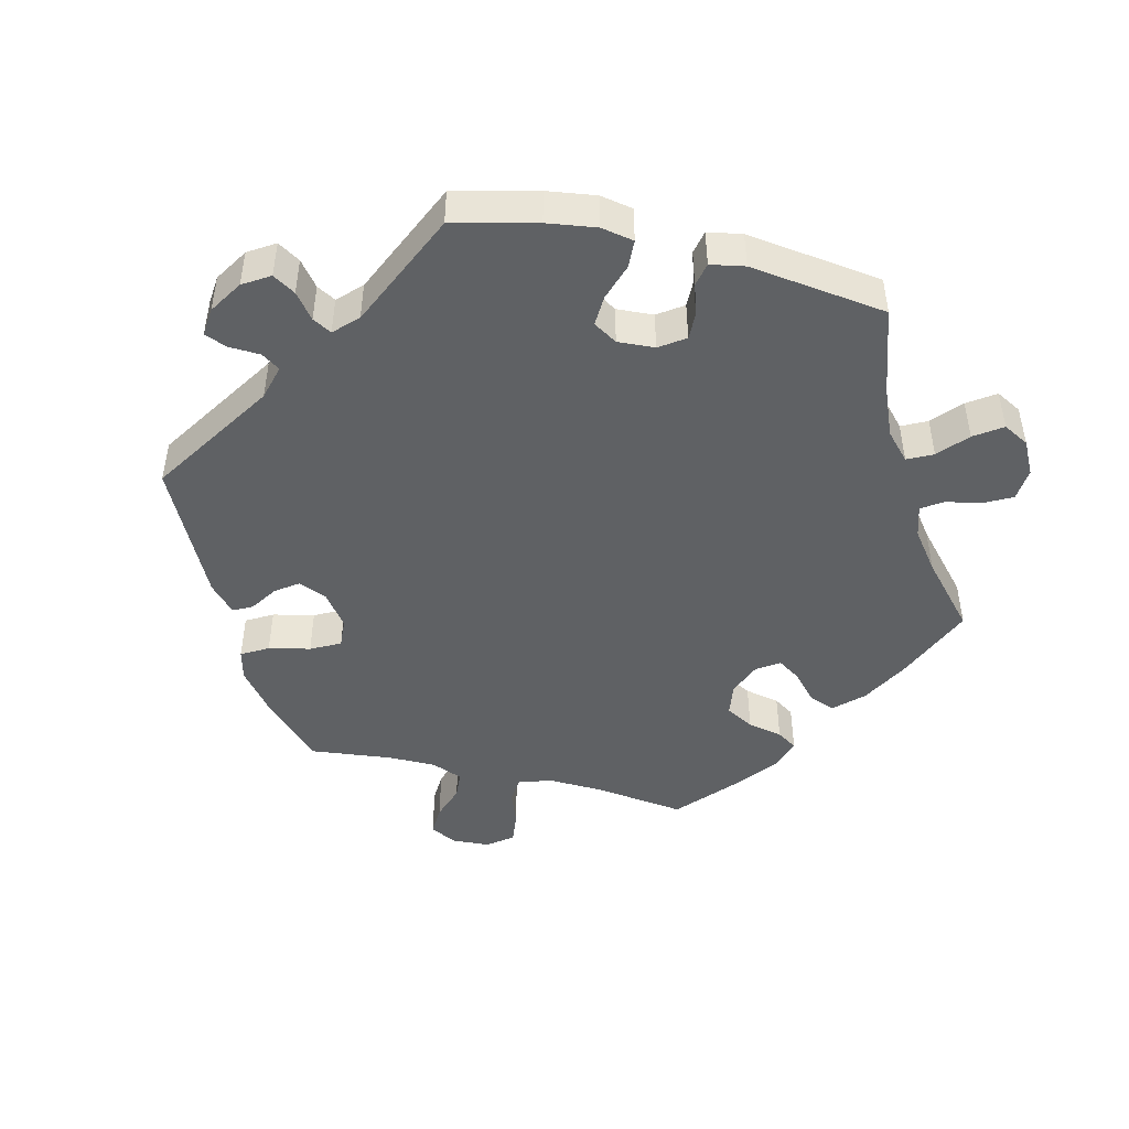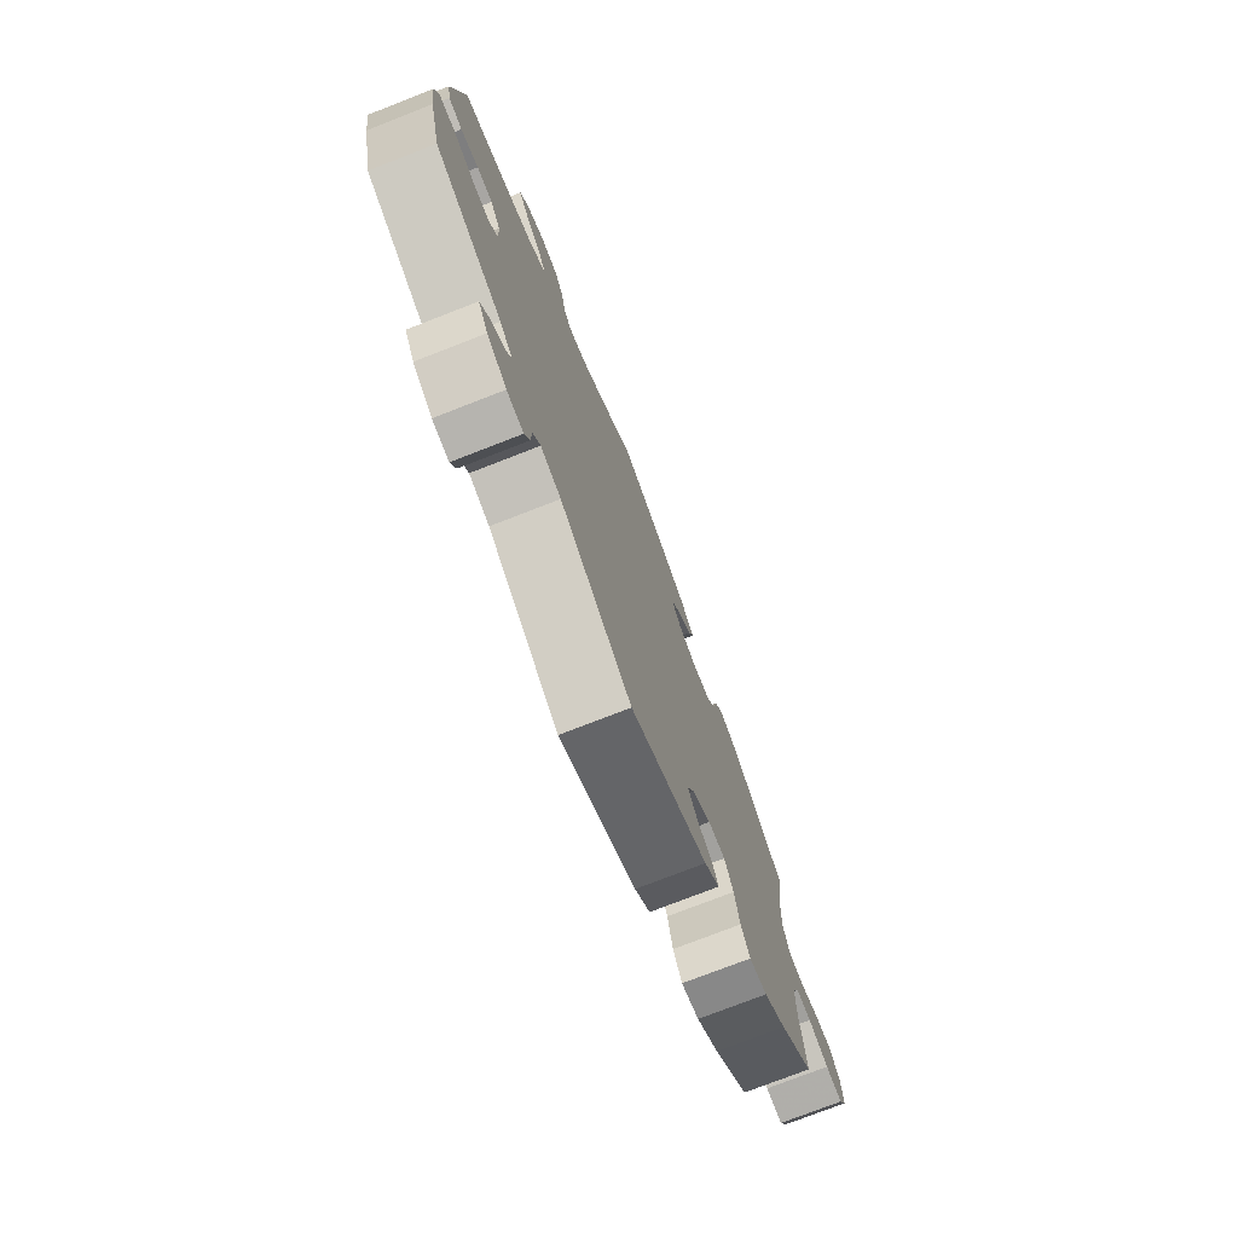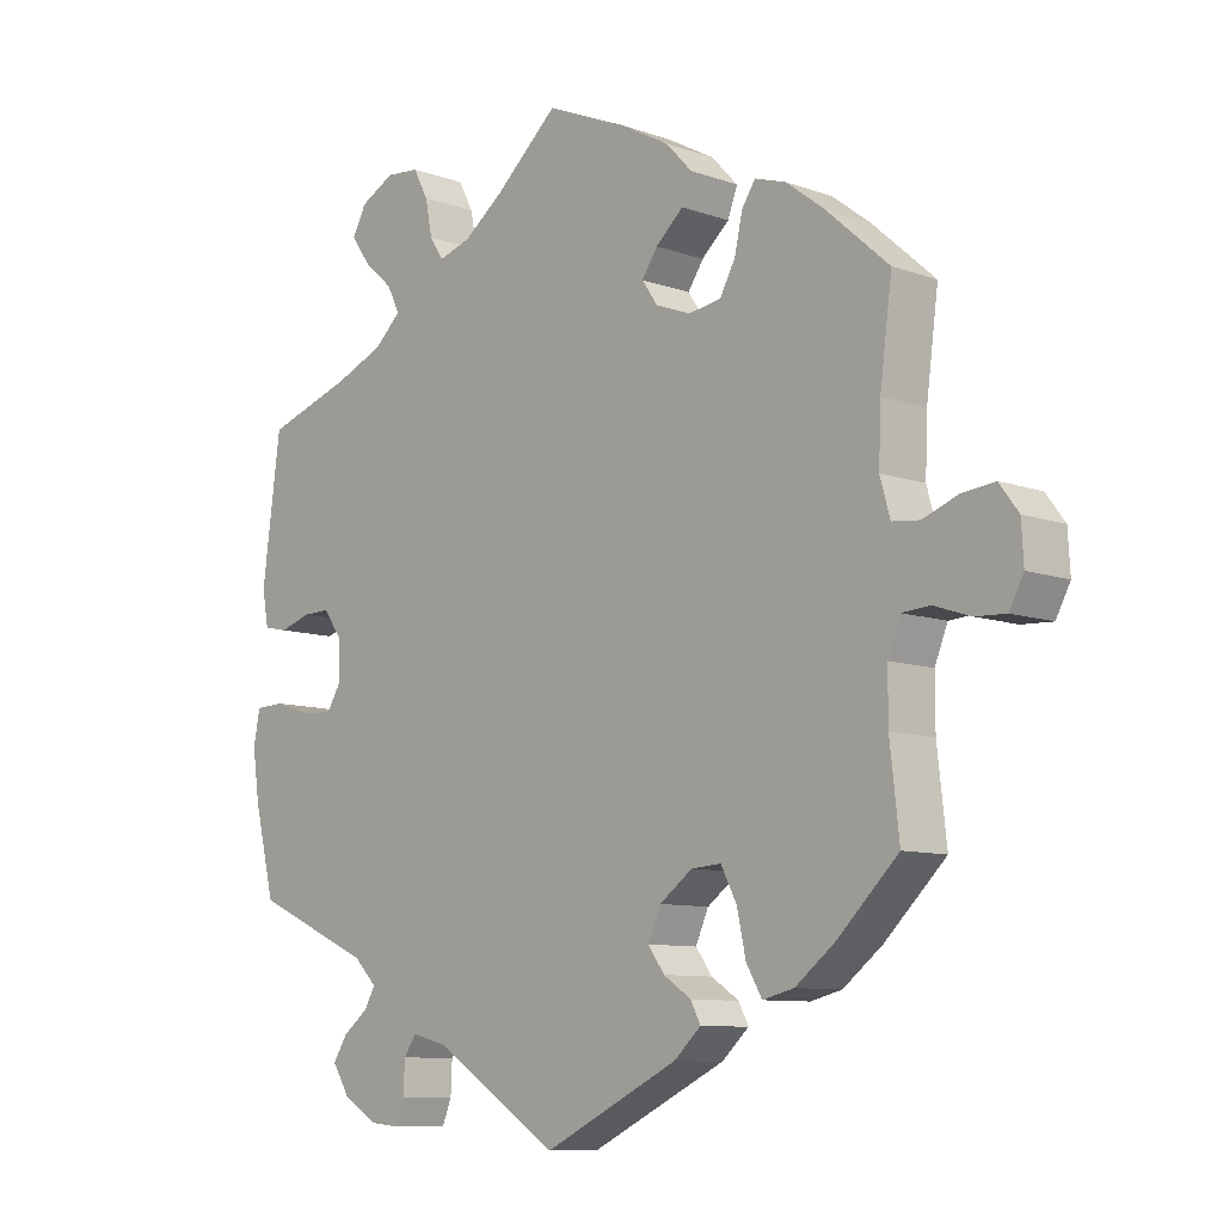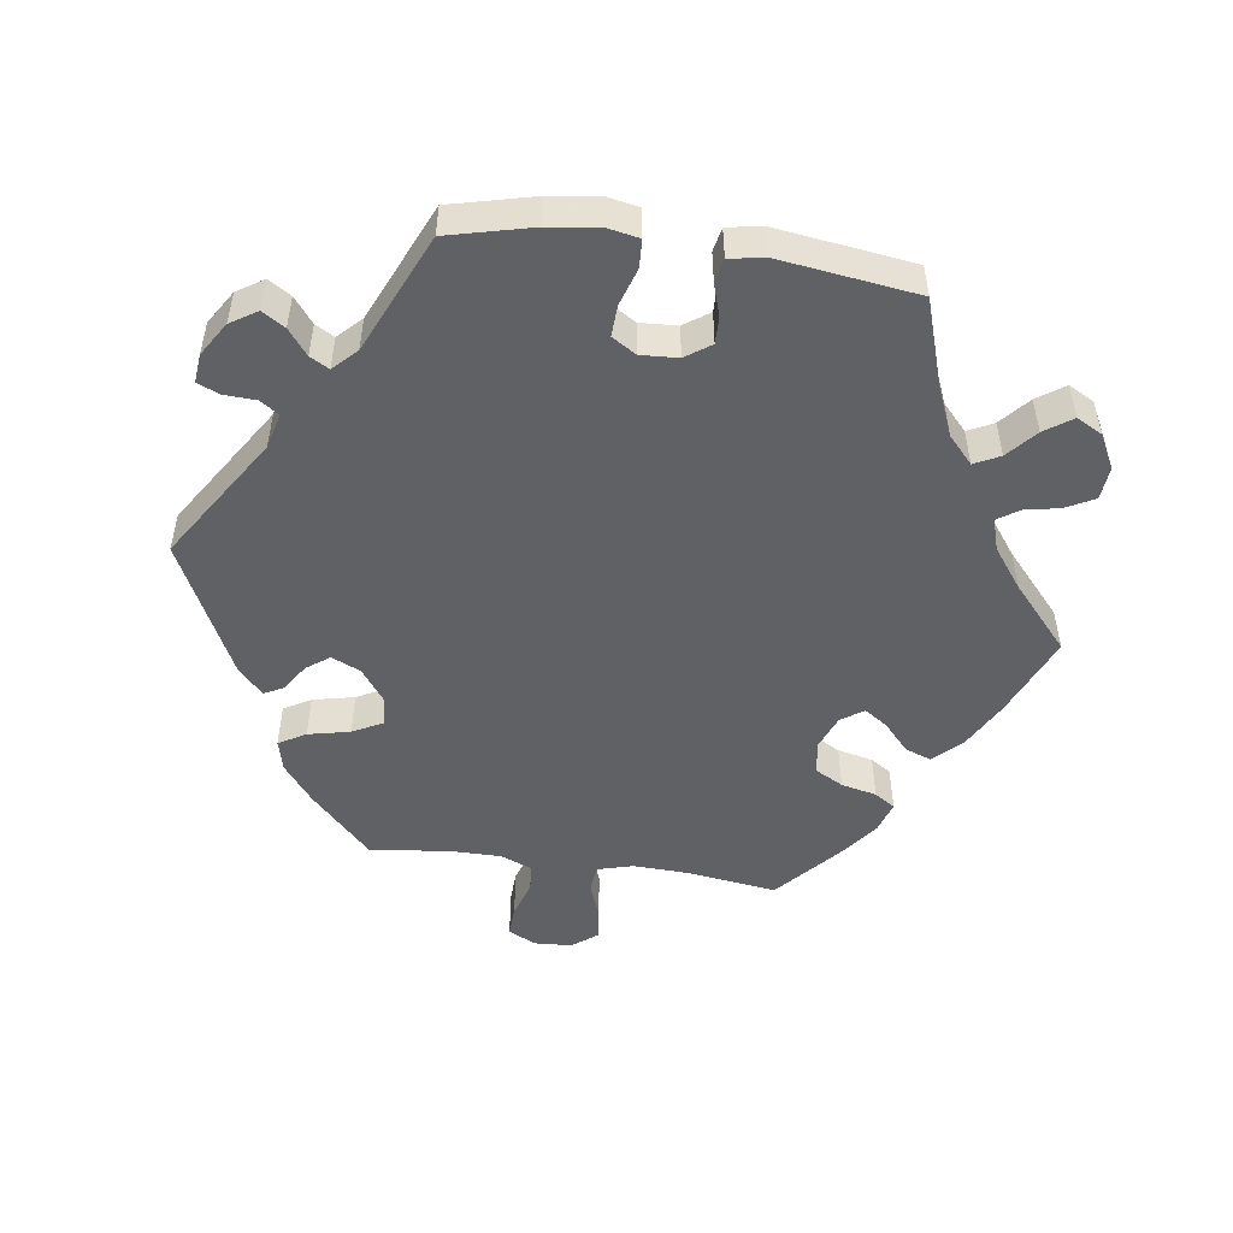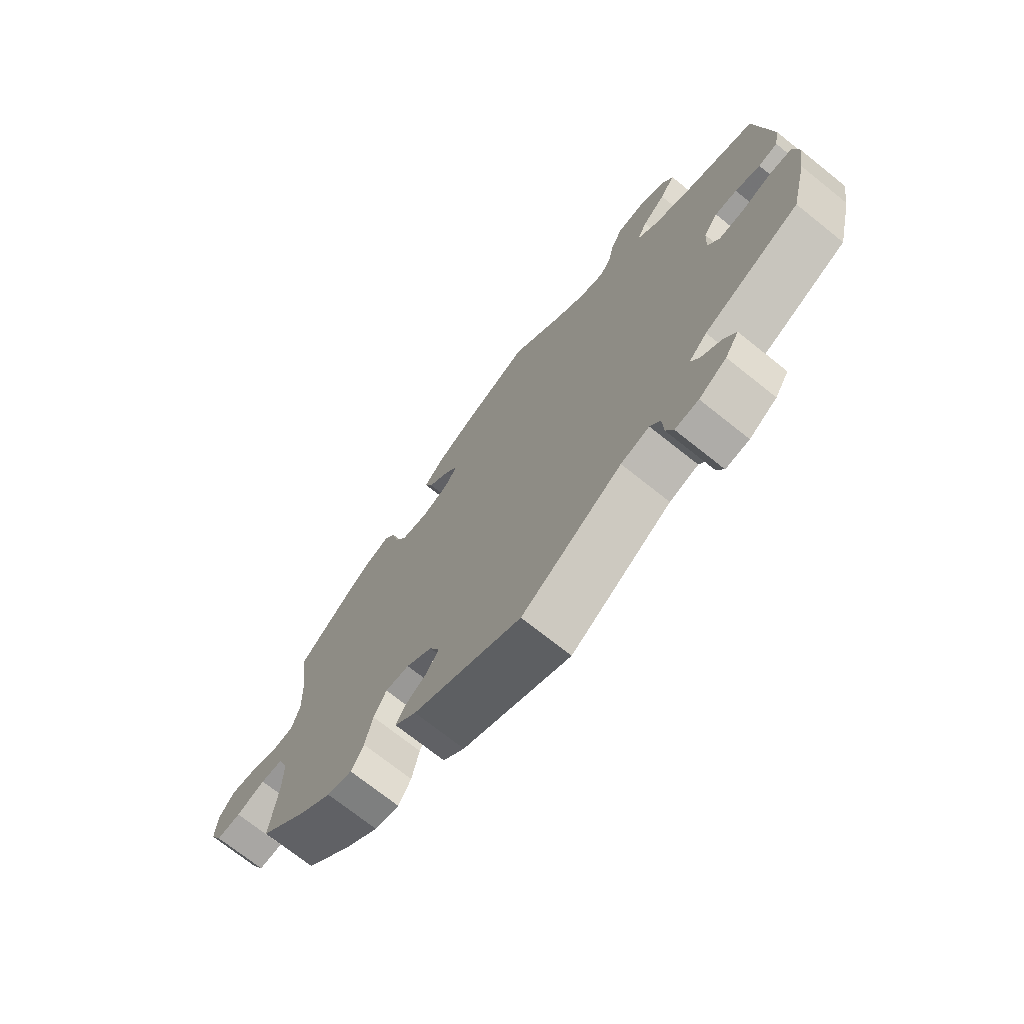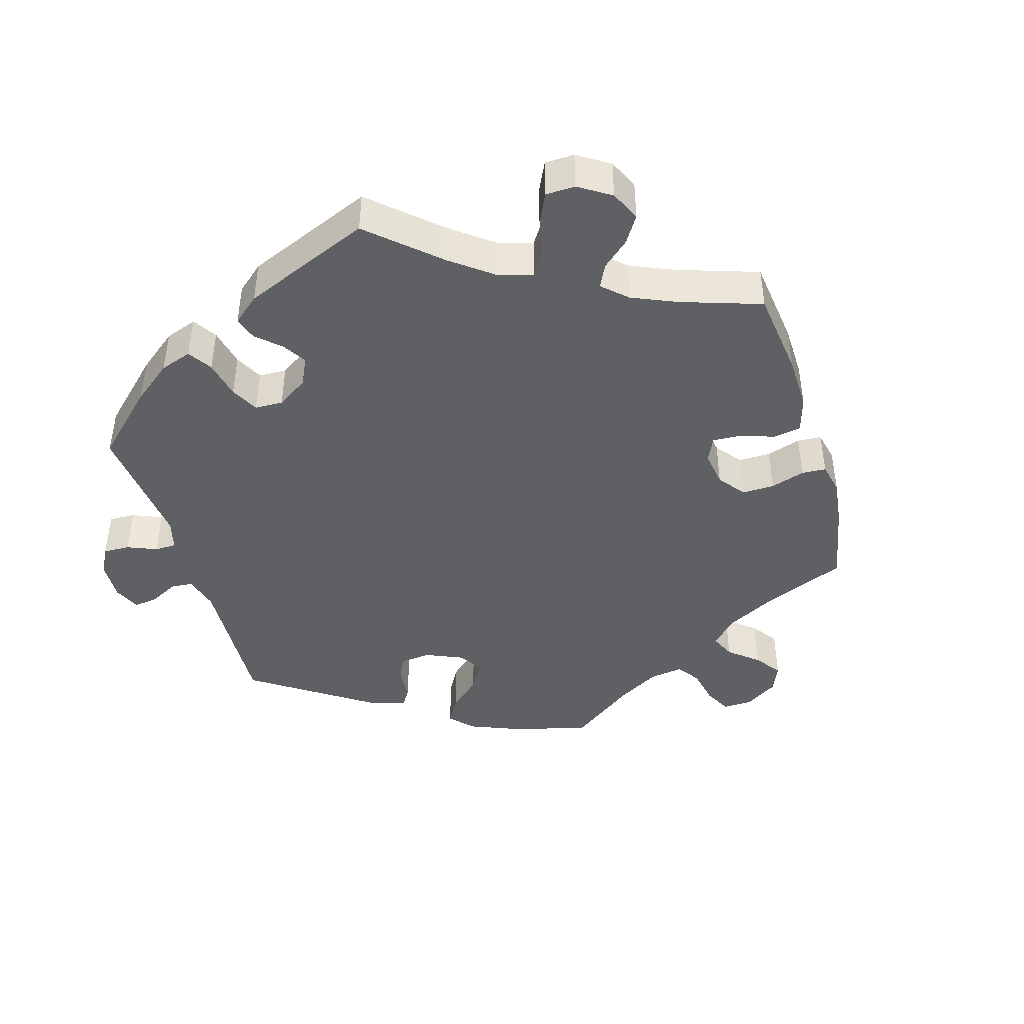
<metadata>
{"format":"obj","ext":"obj","renderer":"f3d","projection":"perspective","resolution":1024,"background":"white","views":[{"elev":-46.6,"azim":-103.7,"up":"+Y"},{"elev":-75.6,"azim":-68.7,"up":"+Z"},{"elev":-9.2,"azim":46.7,"up":"+Z"},{"elev":-50.3,"azim":-98.1,"up":"+Y"},{"elev":-72.1,"azim":-128.6,"up":"+Z"},{"elev":-43.5,"azim":-43.5,"up":"+Y"}]}
</metadata>
<code>
v 0.484 0.07 0.161
v 0.481 0.07 0.084
v 0.495 0.07 0.034
v 0.533 0.07 0.03
v 0.584 0.07 0.049
v 0.629 0.07 0.054
v 0.656 0.07 0.018
v 0.659 0.07 -0.036
v 0.639 0.07 -0.074
v 0.596 0.07 -0.072
v 0.545 0.07 -0.055
v 0.506 0.07 -0.058
v 0.488 0.07 -0.103
v 0.488 0.07 -0.172
v 0.501 0.07 -0.288
v 0.415 0.07 -0.372
v 0.36 0.07 -0.415
v 0.316 0.07 -0.426
v 0.294 0.07 -0.388
v 0.281 0.07 -0.329
v 0.259 0.07 -0.287
v 0.217 0.07 -0.29
v 0.171 0.07 -0.324
v 0.153 0.07 -0.365
v 0.176 0.07 -0.397
v 0.215 0.07 -0.423
v 0.229 0.07 -0.45
v 0.191 0.07 -0.485
v 0.001 0.07 -0.578
v -0.175 0.07 -0.465
v -0.225 0.07 -0.452
v -0.243 0.07 -0.478
v -0.245 0.07 -0.523
v -0.258 0.07 -0.555
v -0.299 0.07 -0.551
v -0.347 0.07 -0.521
v -0.371 0.07 -0.483
v -0.351 0.07 -0.451
v -0.315 0.07 -0.423
v -0.3 0.07 -0.396
v -0.332 0.07 -0.364
v -0.5 0.07 -0.289
v -0.529 0.07 -0.171
v -0.539 0.07 -0.101
v -0.53 0.07 -0.054
v -0.49 0.07 -0.052
v -0.437 0.07 -0.069
v -0.393 0.07 -0.071
v -0.372 0.07 -0.037
v -0.375 0.07 0.016
v -0.4 0.07 0.052
v -0.439 0.07 0.051
v -0.483 0.07 0.037
v -0.517 0.07 0.044
v -0.526 0.07 0.093
v -0.5 0.07 0.289
v -0.378 0.07 0.329
v -0.309 0.07 0.358
v -0.271 0.07 0.393
v -0.289 0.07 0.429
v -0.33 0.07 0.465
v -0.357 0.07 0.504
v -0.337 0.07 0.541
v -0.289 0.07 0.566
v -0.242 0.07 0.562
v -0.221 0.07 0.522
v -0.211 0.07 0.472
v -0.191 0.07 0.442
v -0.146 0.07 0.456
v -0.09 0.07 0.498
v 0 0.07 0.578
v 0.116 0.07 0.529
v 0.184 0.07 0.492
v 0.221 0.07 0.453
v 0.207 0.07 0.416
v 0.168 0.07 0.381
v 0.146 0.07 0.348
v 0.168 0.07 0.316
v 0.216 0.07 0.297
v 0.263 0.07 0.304
v 0.285 0.07 0.344
v 0.296 0.07 0.394
v 0.315 0.07 0.423
v 0.359 0.07 0.409
v 0.413 0.07 0.368
v 0.501 0.07 0.29
v 0.484 0 0.161
v 0.481 0 0.084
v 0.495 0 0.034
v 0.533 0 0.03
v 0.584 0 0.049
v 0.629 0 0.054
v 0.656 0 0.018
v 0.659 0 -0.036
v 0.639 0 -0.074
v 0.596 0 -0.072
v 0.545 0 -0.055
v 0.506 0 -0.058
v 0.488 0 -0.103
v 0.488 0 -0.172
v 0.501 0 -0.288
v 0.415 0 -0.372
v 0.36 0 -0.415
v 0.316 0 -0.426
v 0.294 0 -0.388
v 0.281 0 -0.329
v 0.259 0 -0.287
v 0.217 0 -0.29
v 0.171 0 -0.324
v 0.153 0 -0.365
v 0.176 0 -0.397
v 0.215 0 -0.423
v 0.229 0 -0.45
v 0.191 0 -0.485
v 0.001 0 -0.578
v -0.175 0 -0.465
v -0.225 0 -0.452
v -0.243 0 -0.478
v -0.245 0 -0.523
v -0.258 0 -0.555
v -0.299 0 -0.551
v -0.347 0 -0.521
v -0.371 0 -0.483
v -0.351 0 -0.451
v -0.315 0 -0.423
v -0.3 0 -0.396
v -0.332 0 -0.364
v -0.5 0 -0.289
v -0.529 0 -0.171
v -0.539 0 -0.101
v -0.53 0 -0.054
v -0.49 0 -0.052
v -0.437 0 -0.069
v -0.393 0 -0.071
v -0.372 0 -0.037
v -0.375 0 0.016
v -0.4 0 0.052
v -0.439 0 0.051
v -0.483 0 0.037
v -0.517 0 0.044
v -0.526 0 0.093
v -0.5 0 0.289
v -0.378 0 0.329
v -0.309 0 0.358
v -0.271 0 0.393
v -0.289 0 0.429
v -0.33 0 0.465
v -0.357 0 0.504
v -0.337 0 0.541
v -0.289 0 0.566
v -0.242 0 0.562
v -0.221 0 0.522
v -0.211 0 0.472
v -0.191 0 0.442
v -0.146 0 0.456
v -0.09 0 0.498
v 0 0 0.578
v 0.116 0 0.529
v 0.184 0 0.492
v 0.221 0 0.453
v 0.207 0 0.416
v 0.168 0 0.381
v 0.146 0 0.348
v 0.168 0 0.316
v 0.216 0 0.297
v 0.263 0 0.304
v 0.285 0 0.344
v 0.296 0 0.394
v 0.315 0 0.423
v 0.359 0 0.409
v 0.413 0 0.368
v 0.501 0 0.29
f 85 86 1
f 84 85 1 2
f 81 82 83 84
f 80 81 84 2
f 79 80 2 3
f 78 79 3
f 73 74 75 76
f 73 76 77
f 70 71 72 73
f 69 70 73 77
f 68 69 77 78
f 64 65 66 67
f 64 67 68
f 63 64 68
f 60 61 62 63
f 59 60 63 68
f 58 59 68 78
f 54 55 56 57
f 52 53 54 57
f 51 52 57 58
f 50 51 58 78
f 44 45 46 47
f 44 47 48
f 41 42 43 44
f 40 41 44 48
f 36 37 38 39
f 36 39 40
f 35 36 40
f 32 33 34 35
f 31 32 35 40
f 30 31 40 48
f 25 26 27 28
f 24 25 28 29
f 23 24 29 30
f 17 18 19 20
f 17 20 21
f 14 15 16 17
f 13 14 17 21
f 12 13 21 22
f 8 9 10 11
f 8 11 12
f 7 8 12
f 4 5 6 7
f 4 7 12
f 3 4 12 22
f 49 50 78 3
f 23 30 48 49
f 3 22 23 49
f 87 172 171
f 88 87 171 170
f 170 169 168 167
f 88 170 167 166
f 89 88 166 165
f 89 165 164
f 162 161 160 159
f 163 162 159
f 159 158 157 156
f 163 159 156 155
f 164 163 155 154
f 153 152 151 150
f 154 153 150
f 154 150 149
f 149 148 147 146
f 154 149 146 145
f 164 154 145 144
f 143 142 141 140
f 143 140 139 138
f 144 143 138 137
f 164 144 137 136
f 133 132 131 130
f 134 133 130
f 130 129 128 127
f 134 130 127 126
f 125 124 123 122
f 126 125 122
f 126 122 121
f 121 120 119 118
f 126 121 118 117
f 134 126 117 116
f 114 113 112 111
f 115 114 111 110
f 116 115 110 109
f 106 105 104 103
f 107 106 103
f 103 102 101 100
f 107 103 100 99
f 108 107 99 98
f 97 96 95 94
f 98 97 94
f 98 94 93
f 93 92 91 90
f 98 93 90
f 108 98 90 89
f 89 164 136 135
f 135 134 116 109
f 135 109 108 89
f 1 87 88 2
f 2 88 89 3
f 3 89 90 4
f 4 90 91 5
f 5 91 92 6
f 6 92 93 7
f 7 93 94 8
f 8 94 95 9
f 9 95 96 10
f 10 96 97 11
f 11 97 98 12
f 12 98 99 13
f 13 99 100 14
f 14 100 101 15
f 15 101 102 16
f 16 102 103 17
f 17 103 104 18
f 18 104 105 19
f 19 105 106 20
f 20 106 107 21
f 21 107 108 22
f 22 108 109 23
f 23 109 110 24
f 24 110 111 25
f 25 111 112 26
f 26 112 113 27
f 27 113 114 28
f 28 114 115 29
f 29 115 116 30
f 30 116 117 31
f 31 117 118 32
f 32 118 119 33
f 33 119 120 34
f 34 120 121 35
f 35 121 122 36
f 36 122 123 37
f 37 123 124 38
f 38 124 125 39
f 39 125 126 40
f 40 126 127 41
f 41 127 128 42
f 42 128 129 43
f 43 129 130 44
f 44 130 131 45
f 45 131 132 46
f 46 132 133 47
f 47 133 134 48
f 48 134 135 49
f 49 135 136 50
f 50 136 137 51
f 51 137 138 52
f 52 138 139 53
f 53 139 140 54
f 54 140 141 55
f 55 141 142 56
f 56 142 143 57
f 57 143 144 58
f 58 144 145 59
f 59 145 146 60
f 60 146 147 61
f 61 147 148 62
f 62 148 149 63
f 63 149 150 64
f 64 150 151 65
f 65 151 152 66
f 66 152 153 67
f 67 153 154 68
f 68 154 155 69
f 69 155 156 70
f 70 156 157 71
f 71 157 158 72
f 72 158 159 73
f 73 159 160 74
f 74 160 161 75
f 75 161 162 76
f 76 162 163 77
f 77 163 164 78
f 78 164 165 79
f 79 165 166 80
f 80 166 167 81
f 81 167 168 82
f 82 168 169 83
f 83 169 170 84
f 84 170 171 85
f 85 171 172 86
f 86 172 87 1

</code>
